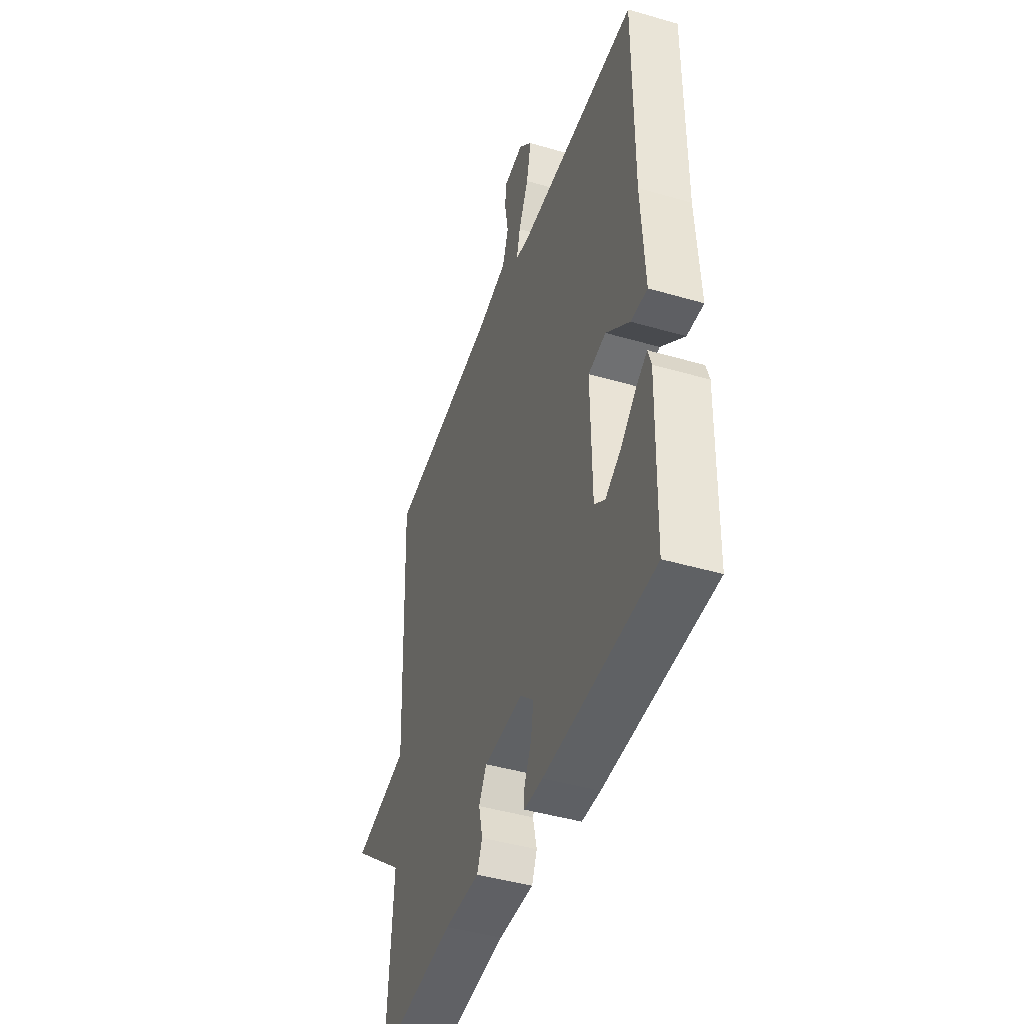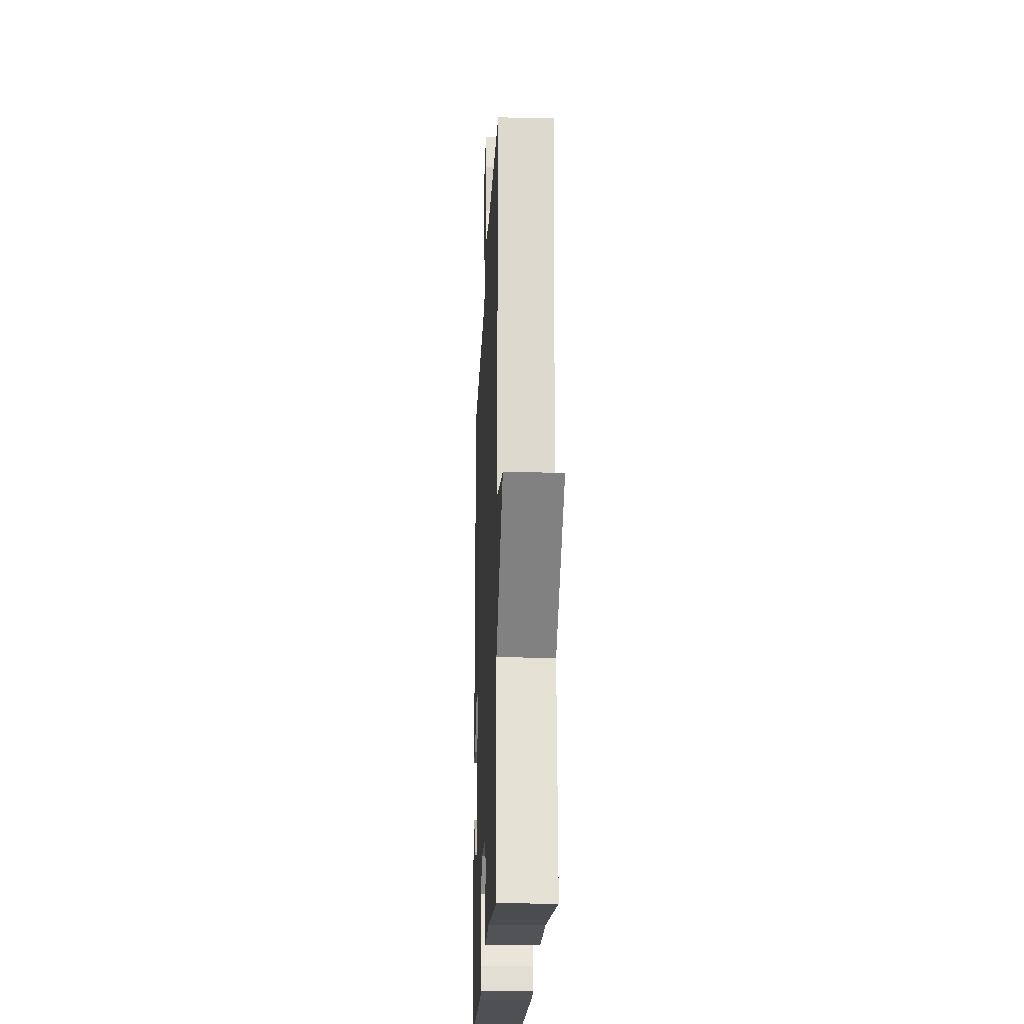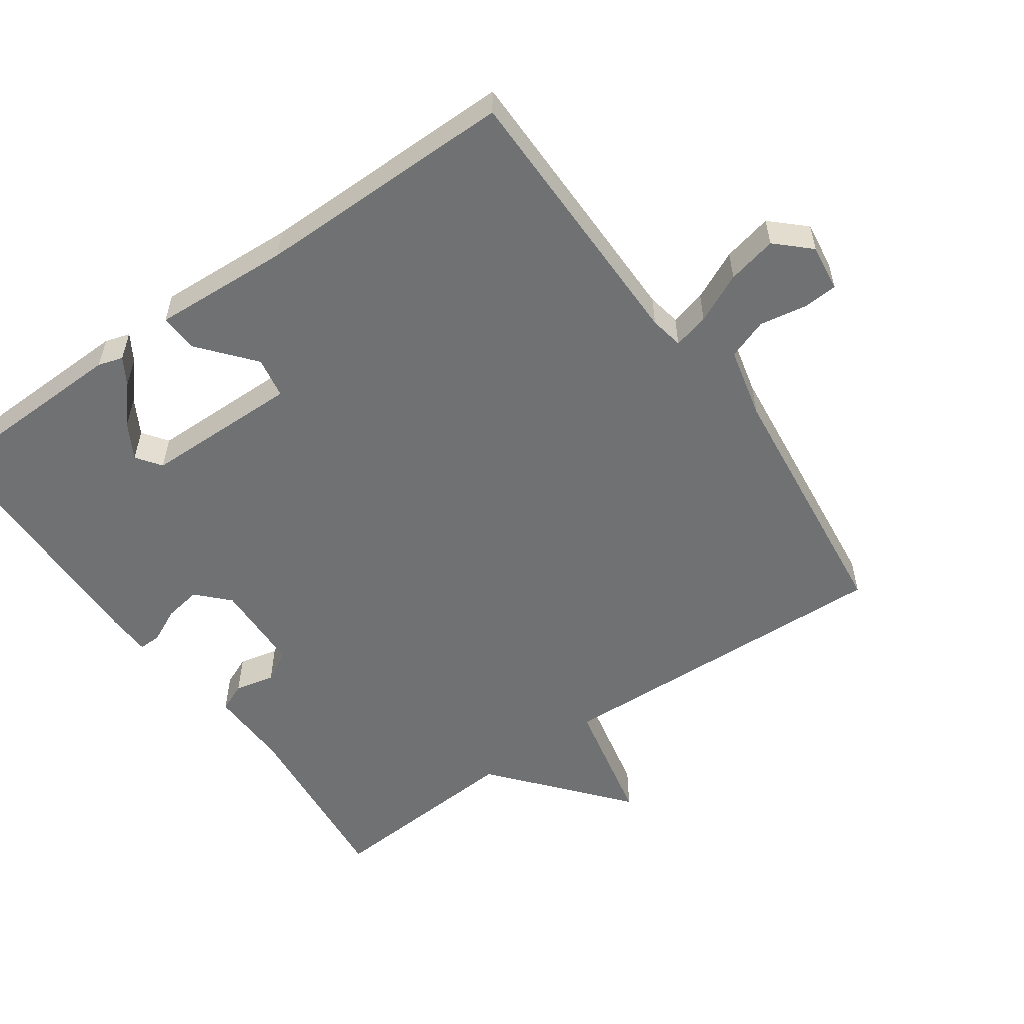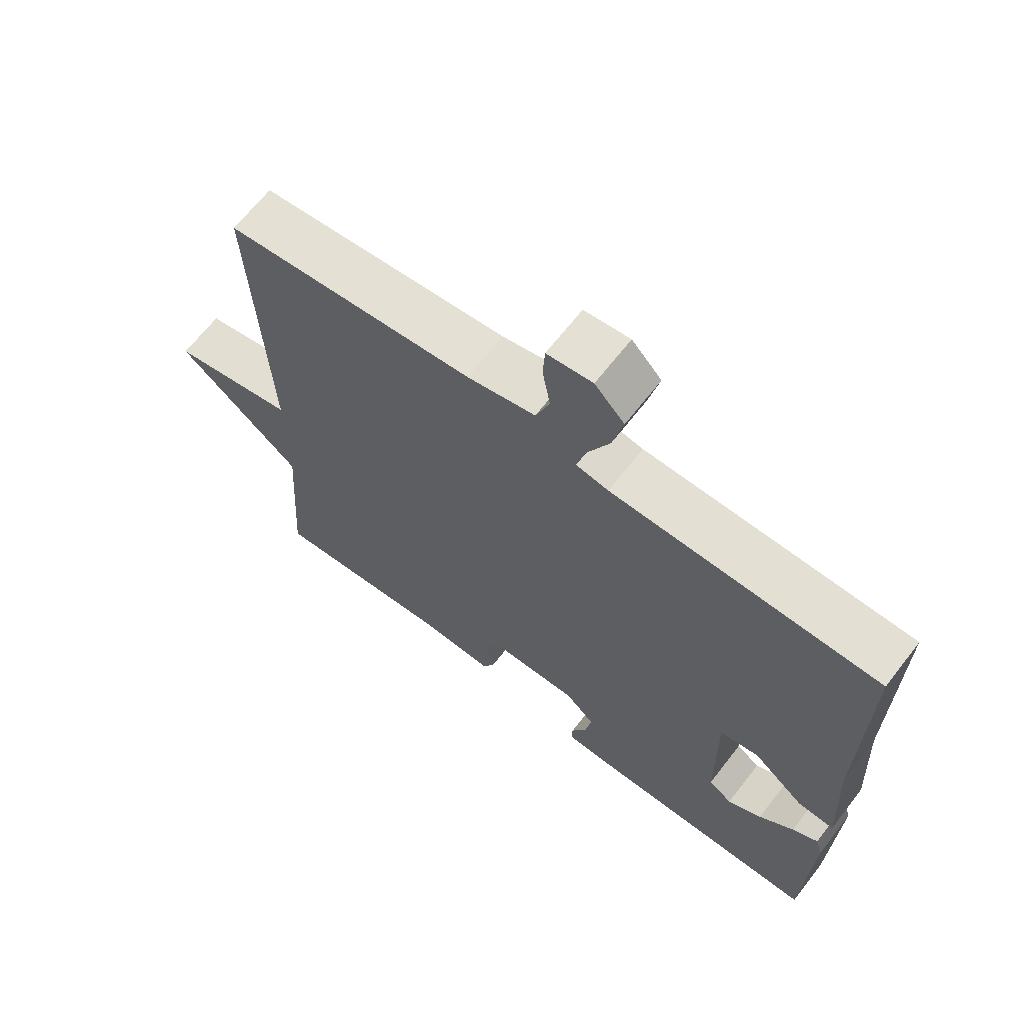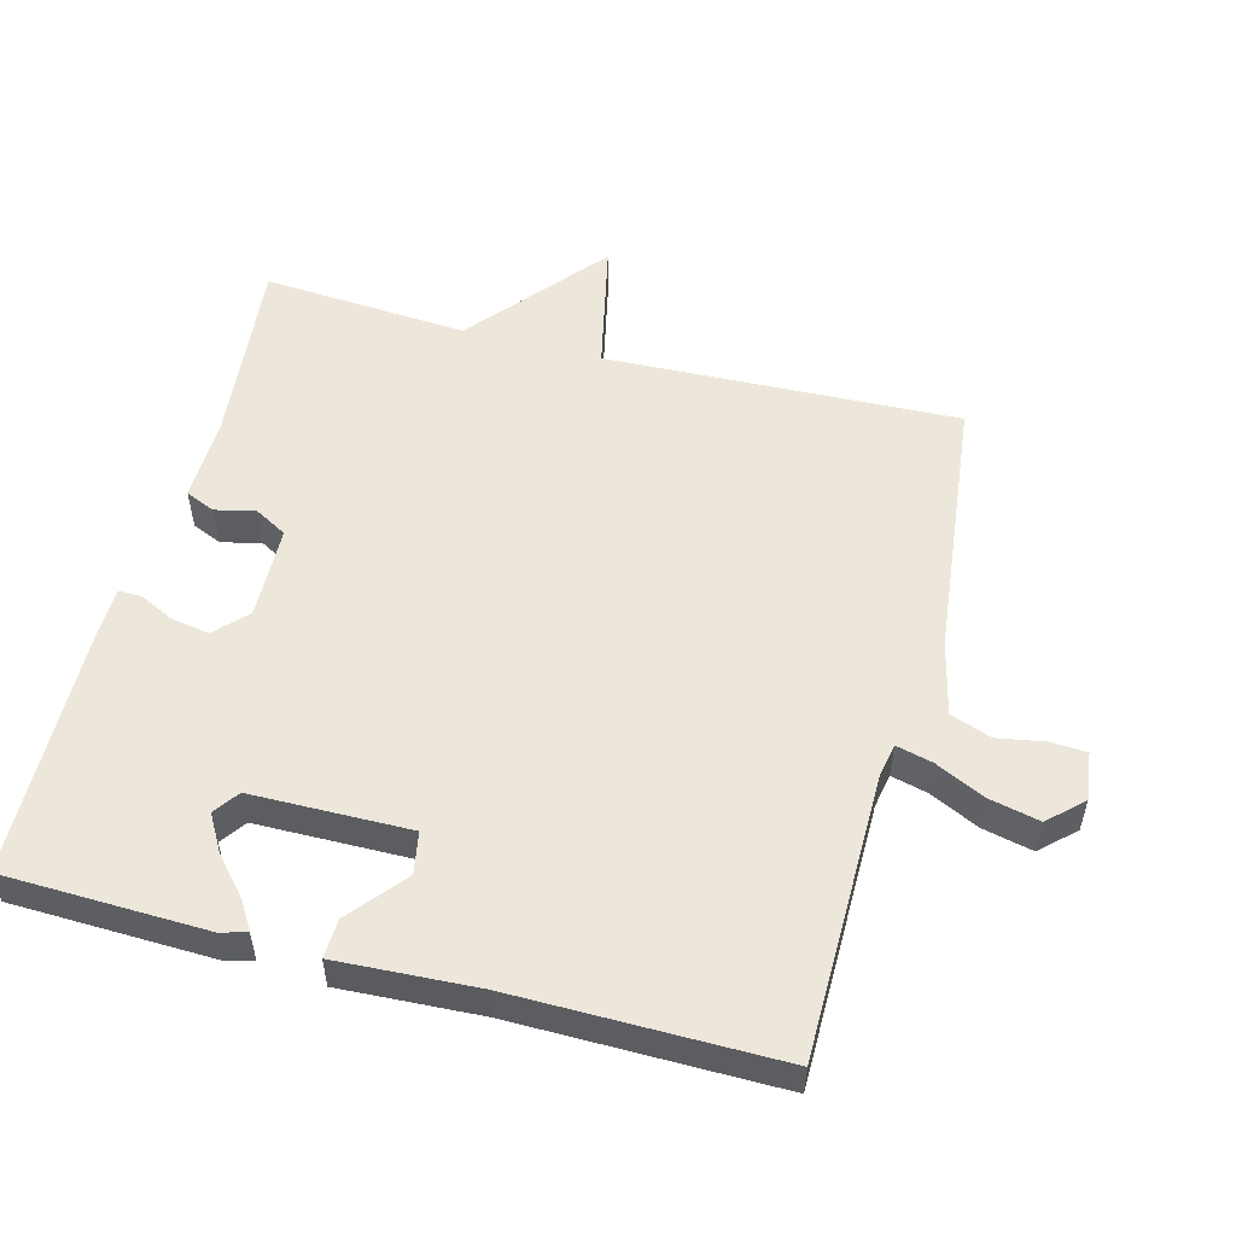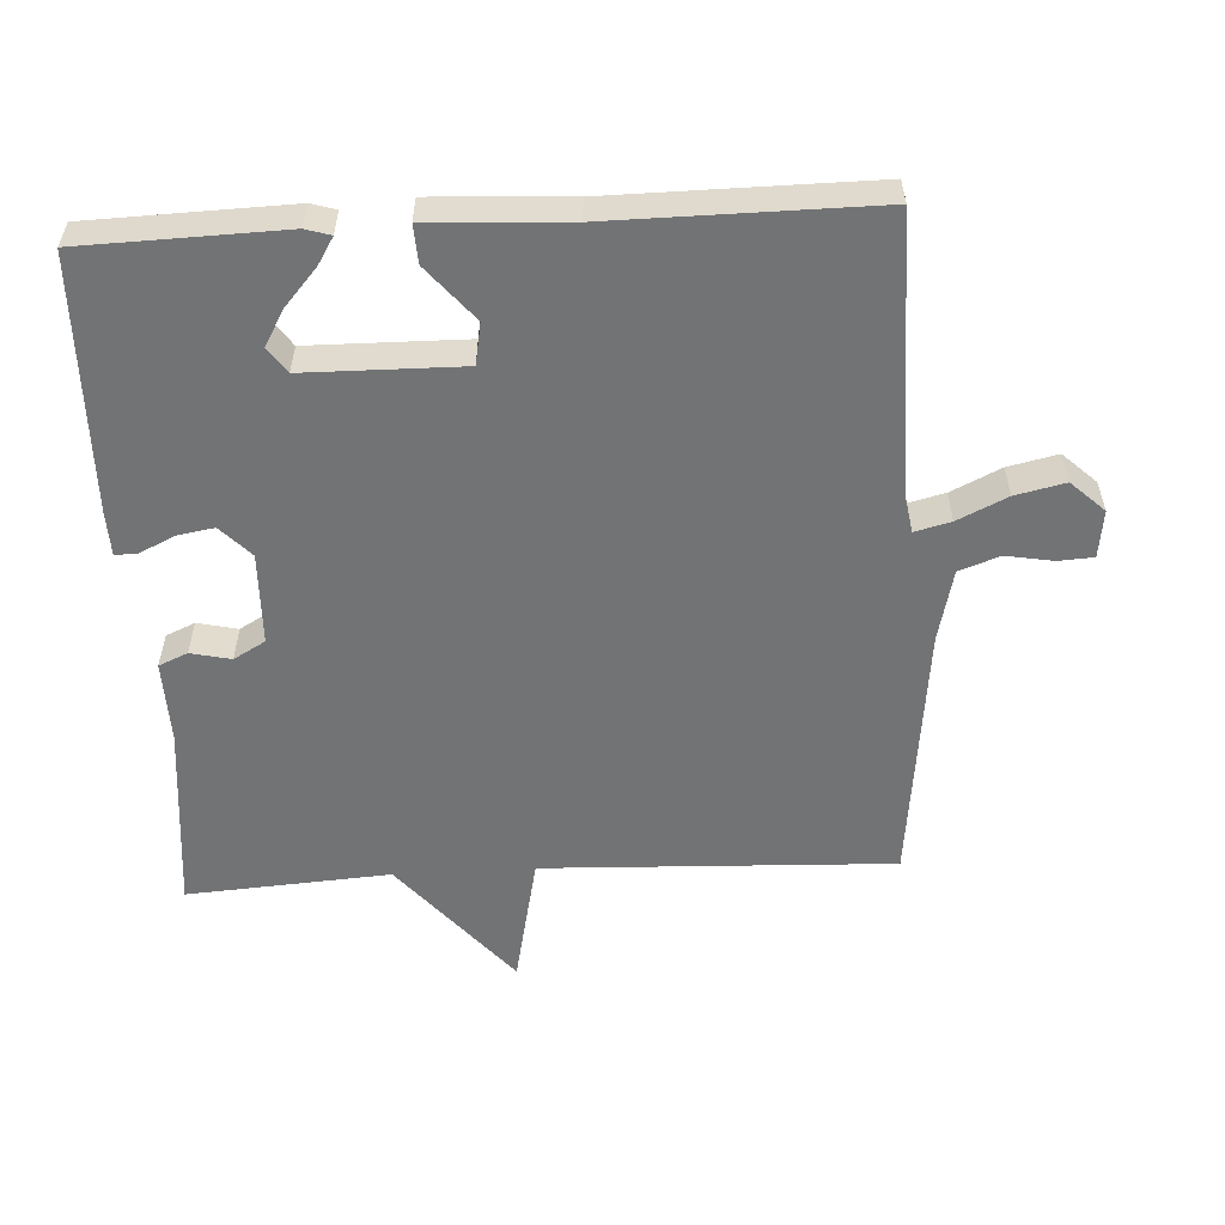
<metadata>
{"format":"obj","ext":"obj","renderer":"f3d","projection":"perspective","resolution":1024,"background":"white","views":[{"elev":-44.7,"azim":-108.7,"up":"+Z"},{"elev":-20.3,"azim":87.6,"up":"+Z"},{"elev":-55.2,"azim":-54.8,"up":"+Y"},{"elev":66.7,"azim":-142.1,"up":"+Z"},{"elev":54.0,"azim":-75.2,"up":"+Y"},{"elev":-55.8,"azim":-86.8,"up":"+Y"}]}
</metadata>
<code>
v -0.5 0.07 -0.5
v -0.508 0.07 -0.209
v -0.497 0.07 -0.173
v -0.458 0.07 -0.197
v -0.405 0.07 -0.244
v -0.353 0.07 -0.274
v -0.317 0.07 -0.248
v -0.314 0.07 -0.021
v -0.374 0.07 -0.01
v -0.453 0.07 -0.076
v -0.509 0.07 -0.079
v -0.498 0.07 0.121
v -0.5 0.07 0.5
v -0.094 0.07 0.502
v -0.045 0.07 0.511
v -0.058 0.07 0.563
v -0.092 0.07 0.635
v -0.108 0.07 0.707
v -0.063 0.07 0.755
v 0.006 0.07 0.746
v 0.009 0.07 0.695
v -0.003 0.07 0.627
v 0.018 0.07 0.568
v 0.122 0.07 0.543
v 0.5 0.07 0.5
v 0.48 0.07 -0.006
v 0.67 0.07 -0.047
v 0.48 0.07 -0.206
v 0.5 0.07 -0.5
v 0.227 0.07 -0.473
v 0.108 0.07 -0.476
v 0.09 0.07 -0.434
v 0.103 0.07 -0.376
v 0.077 0.07 -0.33
v -0.056 0.07 -0.326
v -0.101 0.07 -0.369
v -0.092 0.07 -0.423
v -0.068 0.07 -0.473
v -0.067 0.07 -0.506
v -0.13 0.07 -0.508
v -0.5 0 -0.5
v -0.508 0 -0.209
v -0.497 0 -0.173
v -0.458 0 -0.197
v -0.405 0 -0.244
v -0.353 0 -0.274
v -0.317 0 -0.248
v -0.314 0 -0.021
v -0.374 0 -0.01
v -0.453 0 -0.076
v -0.509 0 -0.079
v -0.498 0 0.121
v -0.5 0 0.5
v -0.094 0 0.502
v -0.045 0 0.511
v -0.058 0 0.563
v -0.092 0 0.635
v -0.108 0 0.707
v -0.063 0 0.755
v 0.006 0 0.746
v 0.009 0 0.695
v -0.003 0 0.627
v 0.018 0 0.568
v 0.122 0 0.543
v 0.5 0 0.5
v 0.48 0 -0.006
v 0.67 0 -0.047
v 0.48 0 -0.206
v 0.5 0 -0.5
v 0.227 0 -0.473
v 0.108 0 -0.476
v 0.09 0 -0.434
v 0.103 0 -0.376
v 0.077 0 -0.33
v -0.056 0 -0.326
v -0.101 0 -0.369
v -0.092 0 -0.423
v -0.068 0 -0.473
v -0.067 0 -0.506
v -0.13 0 -0.508
f 40 1 2
f 39 40 2
f 38 39 2
f 37 38 2
f 30 31 32 33
f 30 33 34
f 29 30 34
f 28 29 34
f 28 34 35
f 27 28 35
f 26 27 35
f 24 25 26 35
f 20 21 22
f 19 20 22
f 18 19 22
f 17 18 22
f 16 17 22
f 15 16 22 23
f 12 13 14
f 12 14 15
f 11 12 15
f 10 11 15
f 9 10 15
f 15 23 24
f 9 15 24
f 8 9 24
f 2 3 4 5
f 2 5 6
f 37 2 6
f 36 37 6 7
f 24 35 36
f 8 24 36
f 7 8 36
f 42 41 80
f 42 80 79
f 42 79 78
f 42 78 77
f 73 72 71 70
f 74 73 70
f 74 70 69
f 74 69 68
f 75 74 68
f 75 68 67
f 75 67 66
f 75 66 65 64
f 62 61 60
f 62 60 59
f 62 59 58
f 62 58 57
f 62 57 56
f 63 62 56 55
f 54 53 52
f 55 54 52
f 55 52 51
f 55 51 50
f 55 50 49
f 64 63 55
f 64 55 49
f 64 49 48
f 45 44 43 42
f 46 45 42
f 46 42 77
f 47 46 77 76
f 76 75 64
f 76 64 48
f 76 48 47
f 1 41 42 2
f 2 42 43 3
f 3 43 44 4
f 4 44 45 5
f 5 45 46 6
f 6 46 47 7
f 7 47 48 8
f 8 48 49 9
f 9 49 50 10
f 10 50 51 11
f 11 51 52 12
f 12 52 53 13
f 13 53 54 14
f 14 54 55 15
f 15 55 56 16
f 16 56 57 17
f 17 57 58 18
f 18 58 59 19
f 19 59 60 20
f 20 60 61 21
f 21 61 62 22
f 22 62 63 23
f 23 63 64 24
f 24 64 65 25
f 25 65 66 26
f 26 66 67 27
f 27 67 68 28
f 28 68 69 29
f 29 69 70 30
f 30 70 71 31
f 31 71 72 32
f 32 72 73 33
f 33 73 74 34
f 34 74 75 35
f 35 75 76 36
f 36 76 77 37
f 37 77 78 38
f 38 78 79 39
f 39 79 80 40
f 40 80 41 1

</code>
